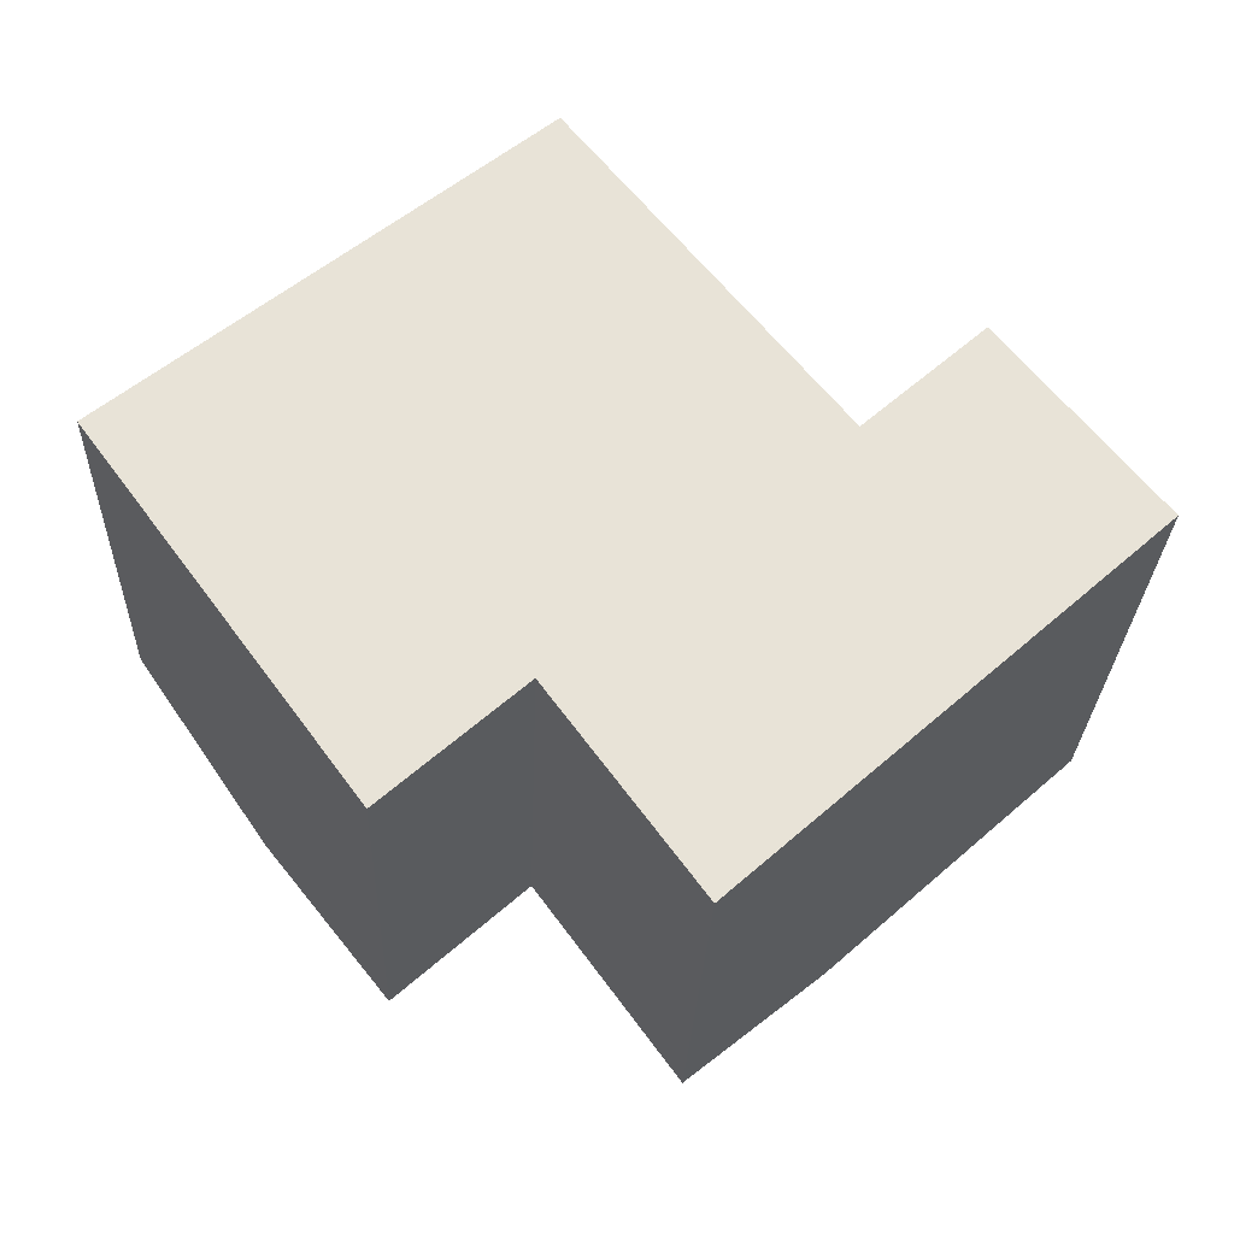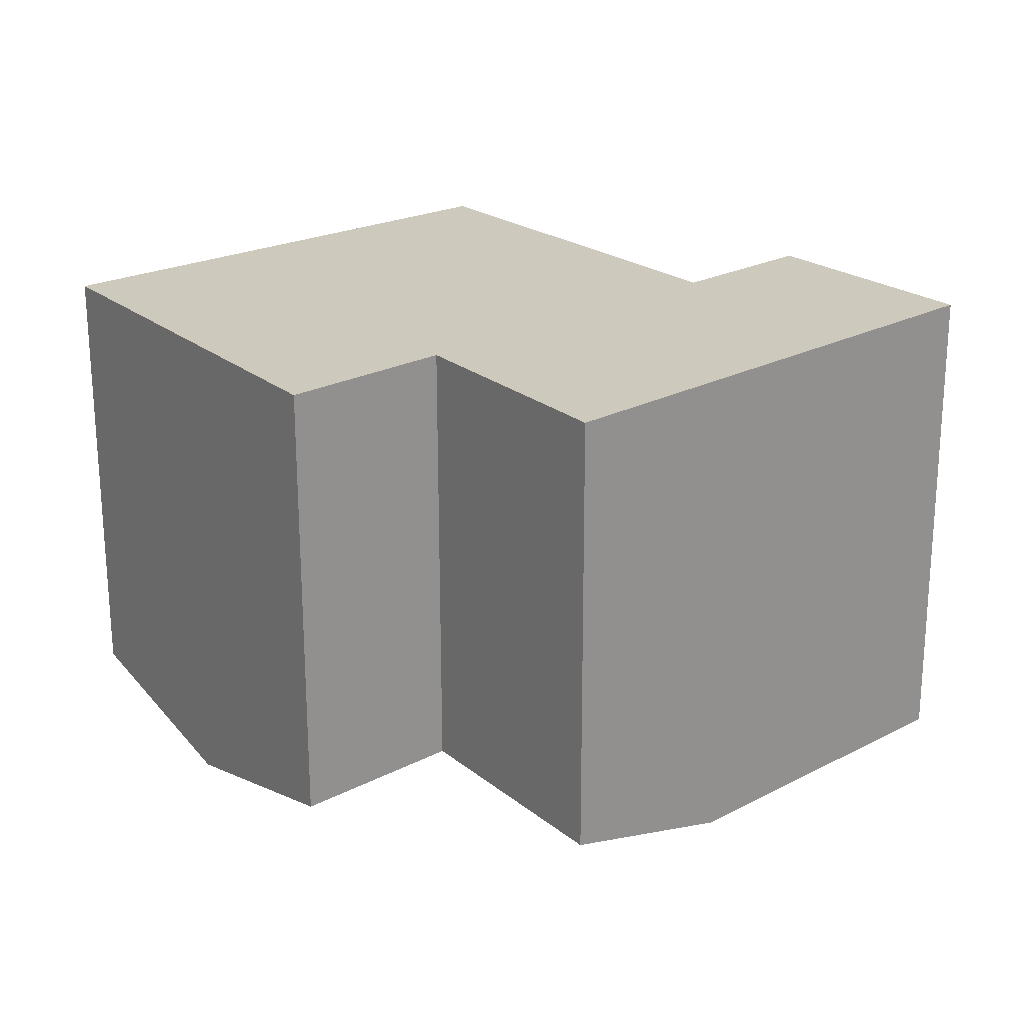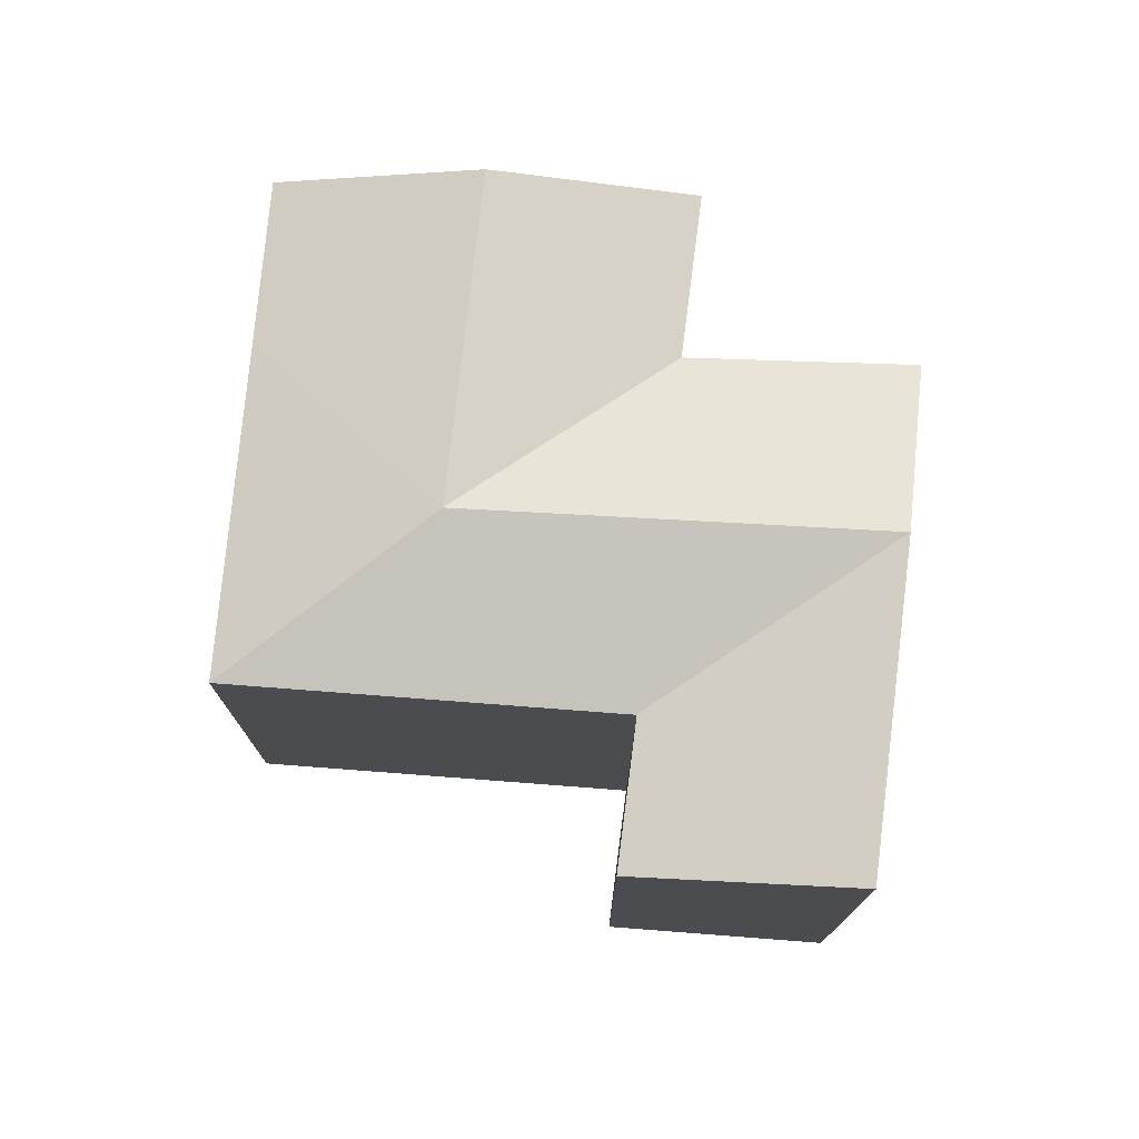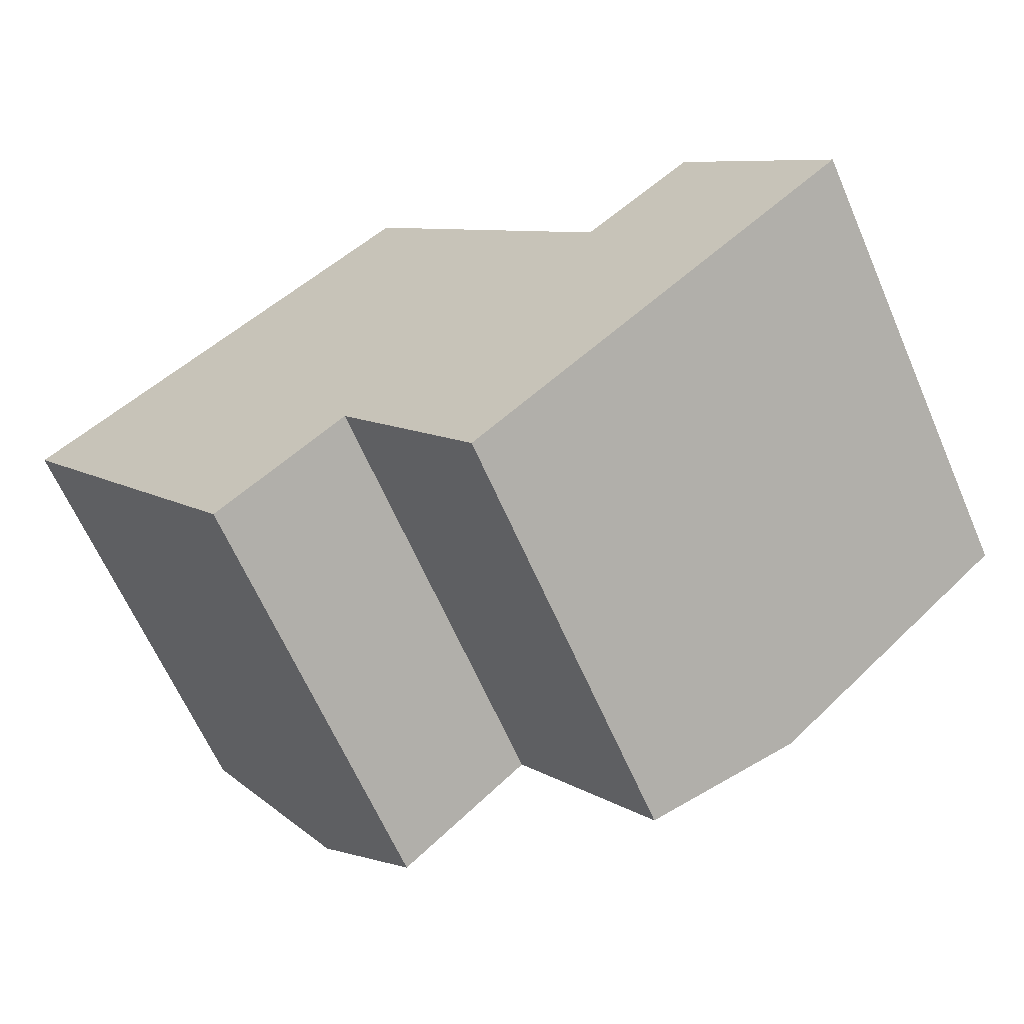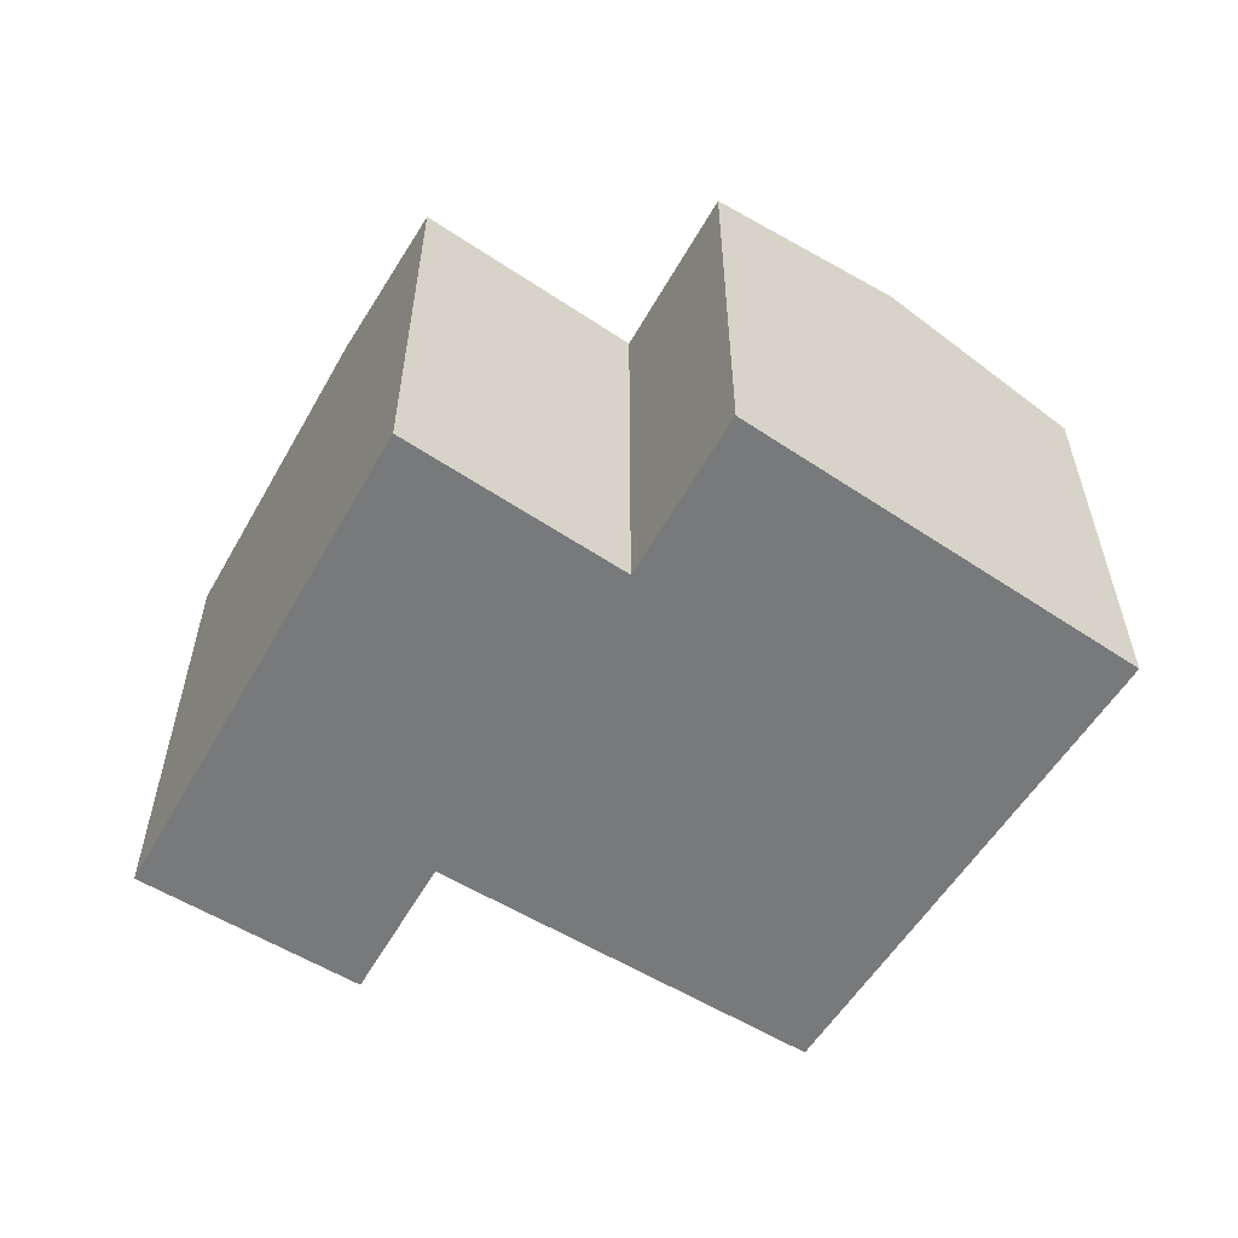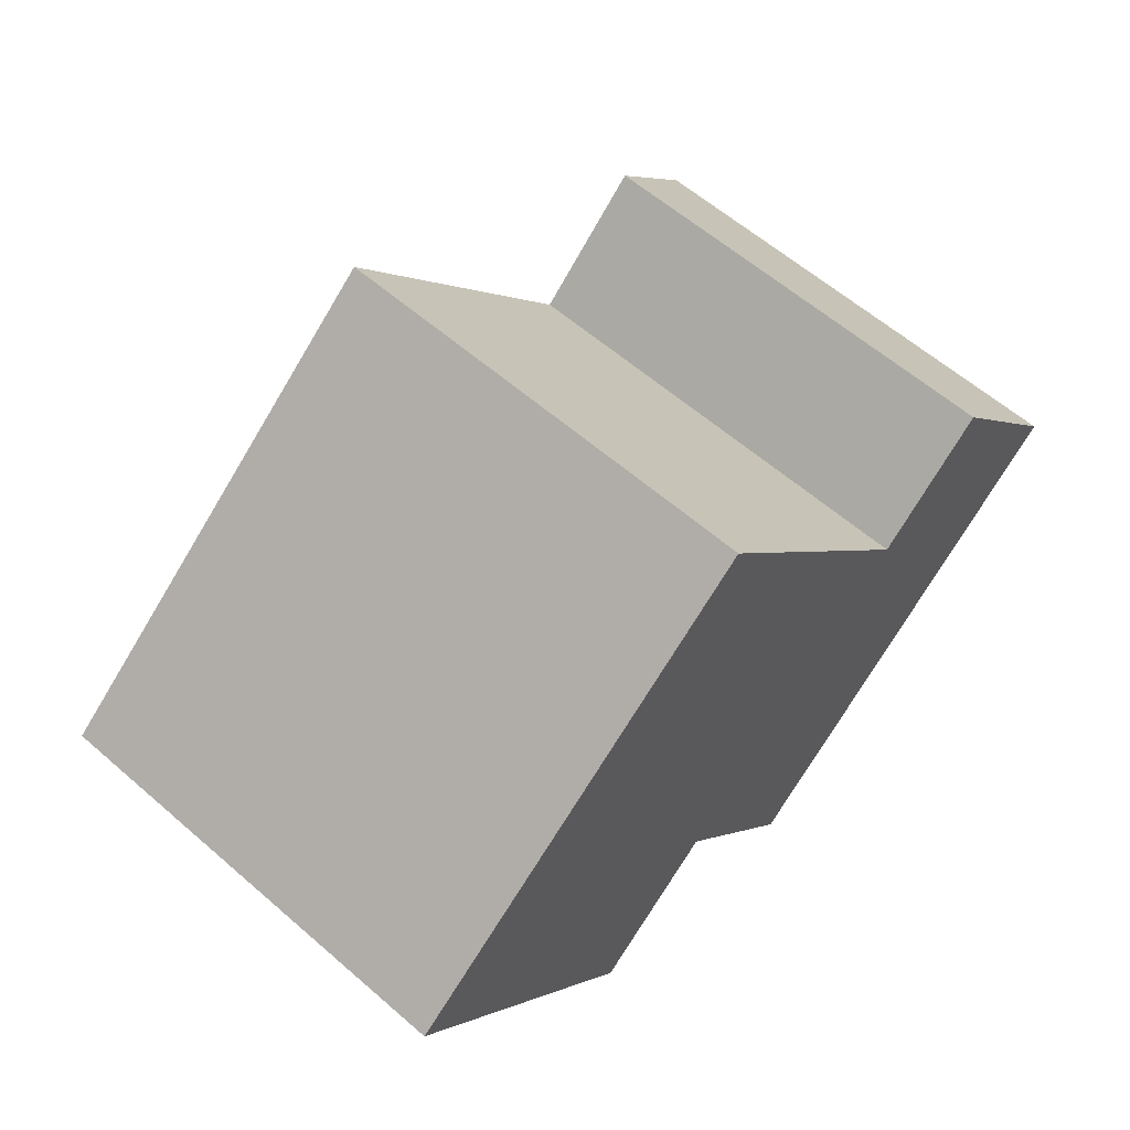
<metadata>
{"format":"obj","ext":"obj","renderer":"f3d","projection":"perspective","resolution":1024,"background":"white","views":[{"elev":-27.7,"azim":-2.0,"up":"+Z"},{"elev":-67.3,"azim":0.1,"up":"+Z"},{"elev":75.3,"azim":55.6,"up":"+Y"},{"elev":-64.2,"azim":23.5,"up":"+Z"},{"elev":-57.7,"azim":-161.1,"up":"+Y"},{"elev":59.9,"azim":-48.3,"up":"+Z"}]}
</metadata>
<code>
v  9.813 8.175e-16 -13.35
v  14.78 16.88 -8.912
v  14.78 5.456e-16 -8.911
v  9.813 16.88 -13.35
v  30.8 4.106e-16 -6.706
v  35.21 18.72 -2.763
v  35.21 1.692e-16 -2.763
v  25.48 7.021e-16 -11.47
v  20.15 9.937e-16 -16.23
v  20.15 16.88 -16.23
v  30.8 18.72 -6.706
v  25.48 18.72 -11.47
v  15.33 16.88 12.56
v  5.135 -2.576e-16 4.208
v  15.33 -7.691e-16 12.56
v  0 0 0
v  5.135 16.88 4.207
v  0.0003598 16.88 -0.0005332
v  4.906 4.088e-16 -6.676
v  4.907 18.72 -6.676
v  29.54 16.88 4.294
v  29.54 -2.63e-16 4.295
v  25.13 -2.154e-17 0.3518
v  25.13 16.88 0.3513
v  19.95 18.72 -4.28
v  15.09 18.72 2.052
v  9.956 18.72 -2.352
g defaultobject
f 1 2 3
f 2 1 4
f 5 6 7
f 6 5 8
f 6 8 9
f 6 9 10
f 6 10 11
f 11 10 12
f 13 14 15
f 14 13 16
f 16 13 17
f 16 17 18
f 18 19 16
f 19 18 1
f 1 18 4
f 4 18 20
f 7 21 22
f 21 7 6
f 21 23 22
f 23 21 24
f 2 9 3
f 9 2 10
f 23 13 15
f 13 23 24
f 7 23 5
f 23 7 22
f 8 3 9
f 3 8 16
f 16 8 14
f 14 8 5
f 14 5 23
f 14 23 15
f 3 19 1
f 19 3 16
f 6 24 21
f 24 6 11
f 24 11 12
f 25 24 12
f 24 25 26
f 24 26 13
f 10 25 12
f 25 10 2
f 25 2 26
f 26 17 13
f 17 26 27
f 17 27 18
f 18 27 20
f 2 27 26
f 27 2 20
f 20 2 4

</code>
